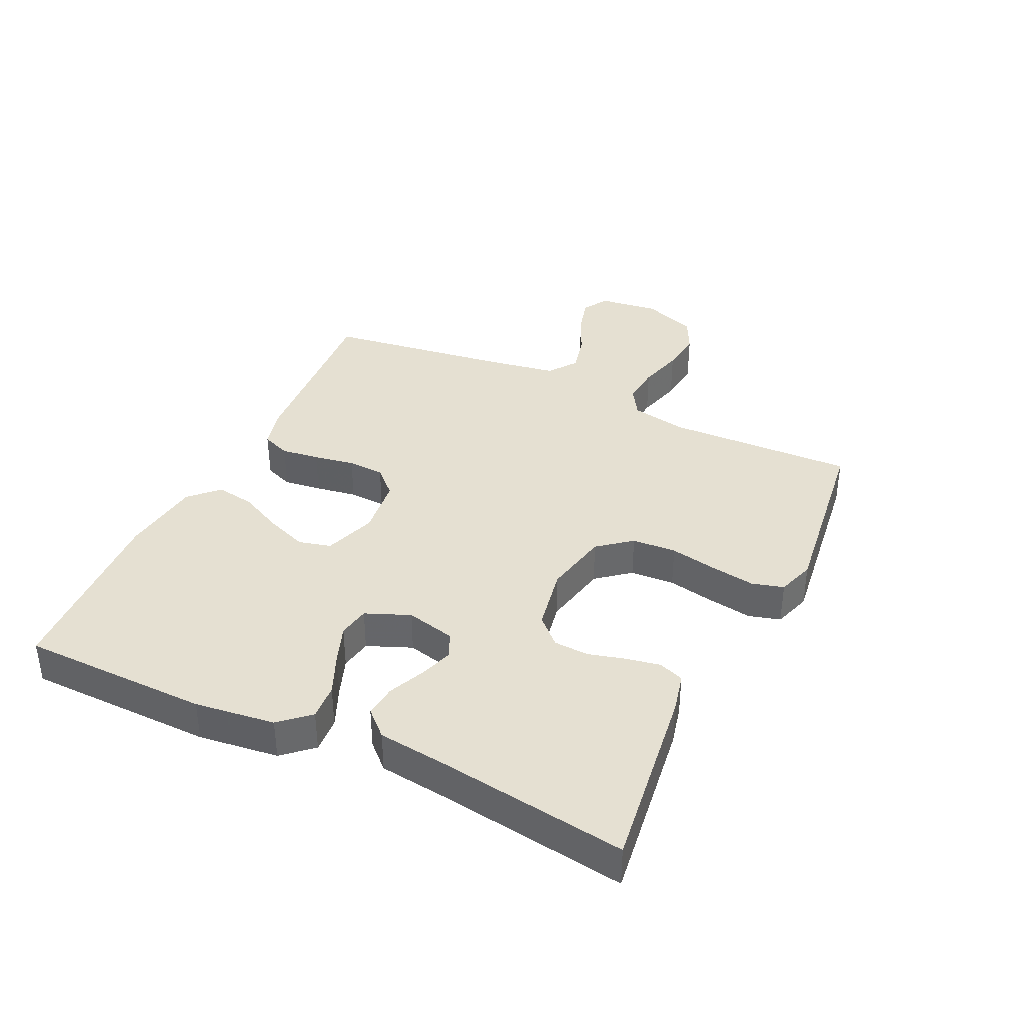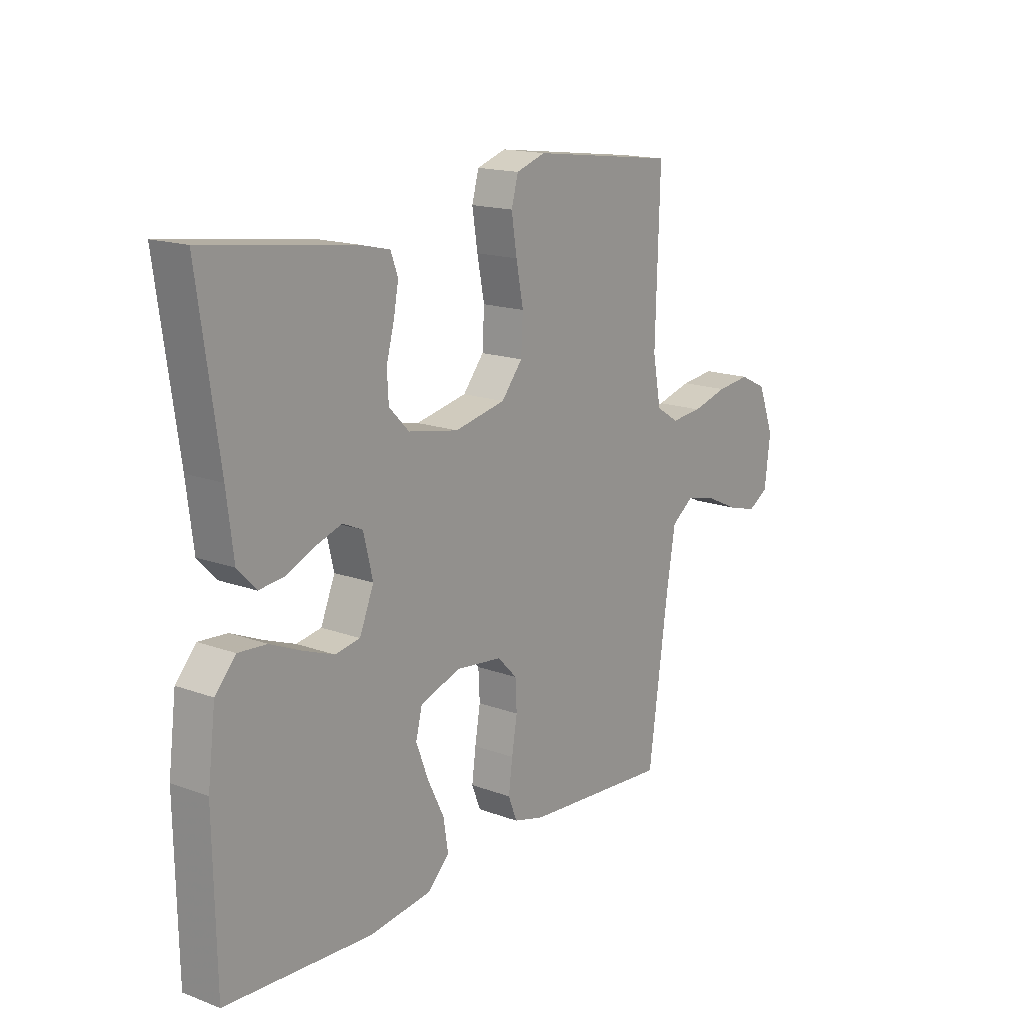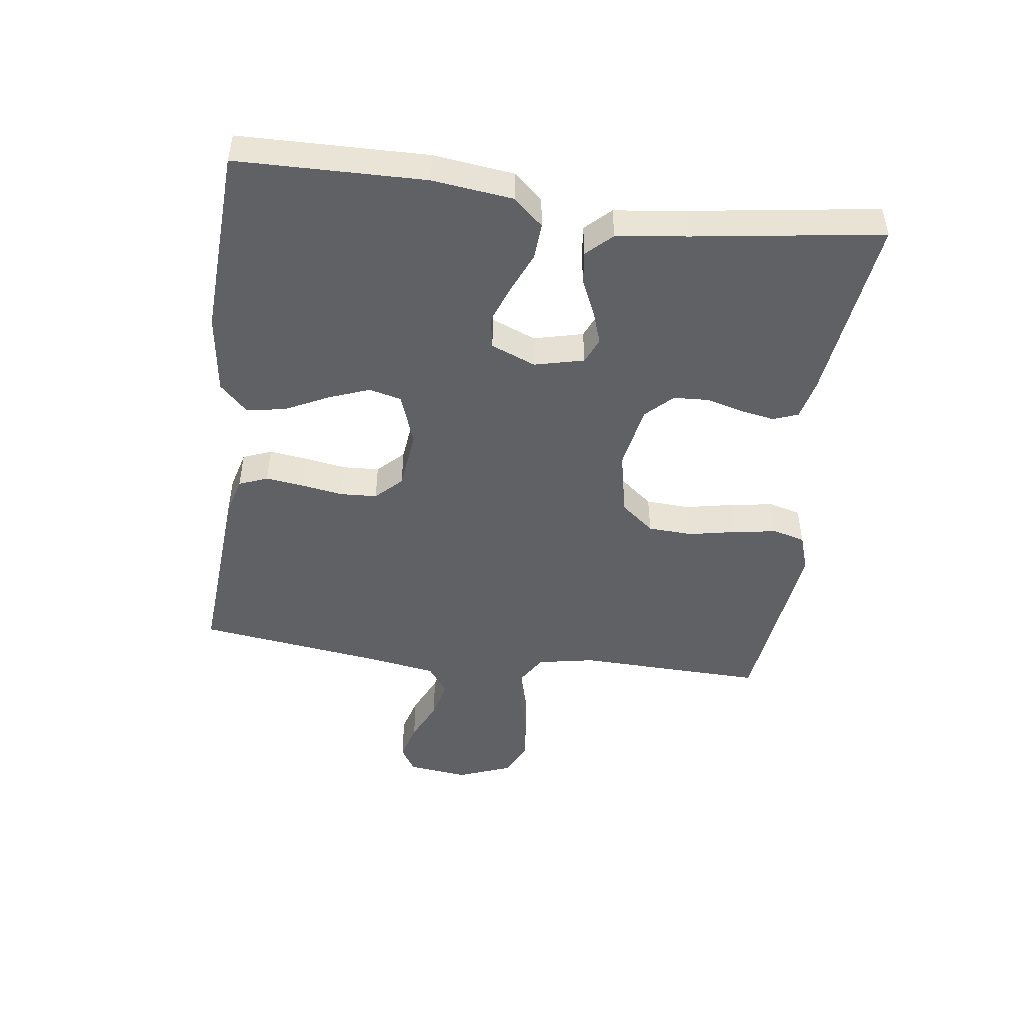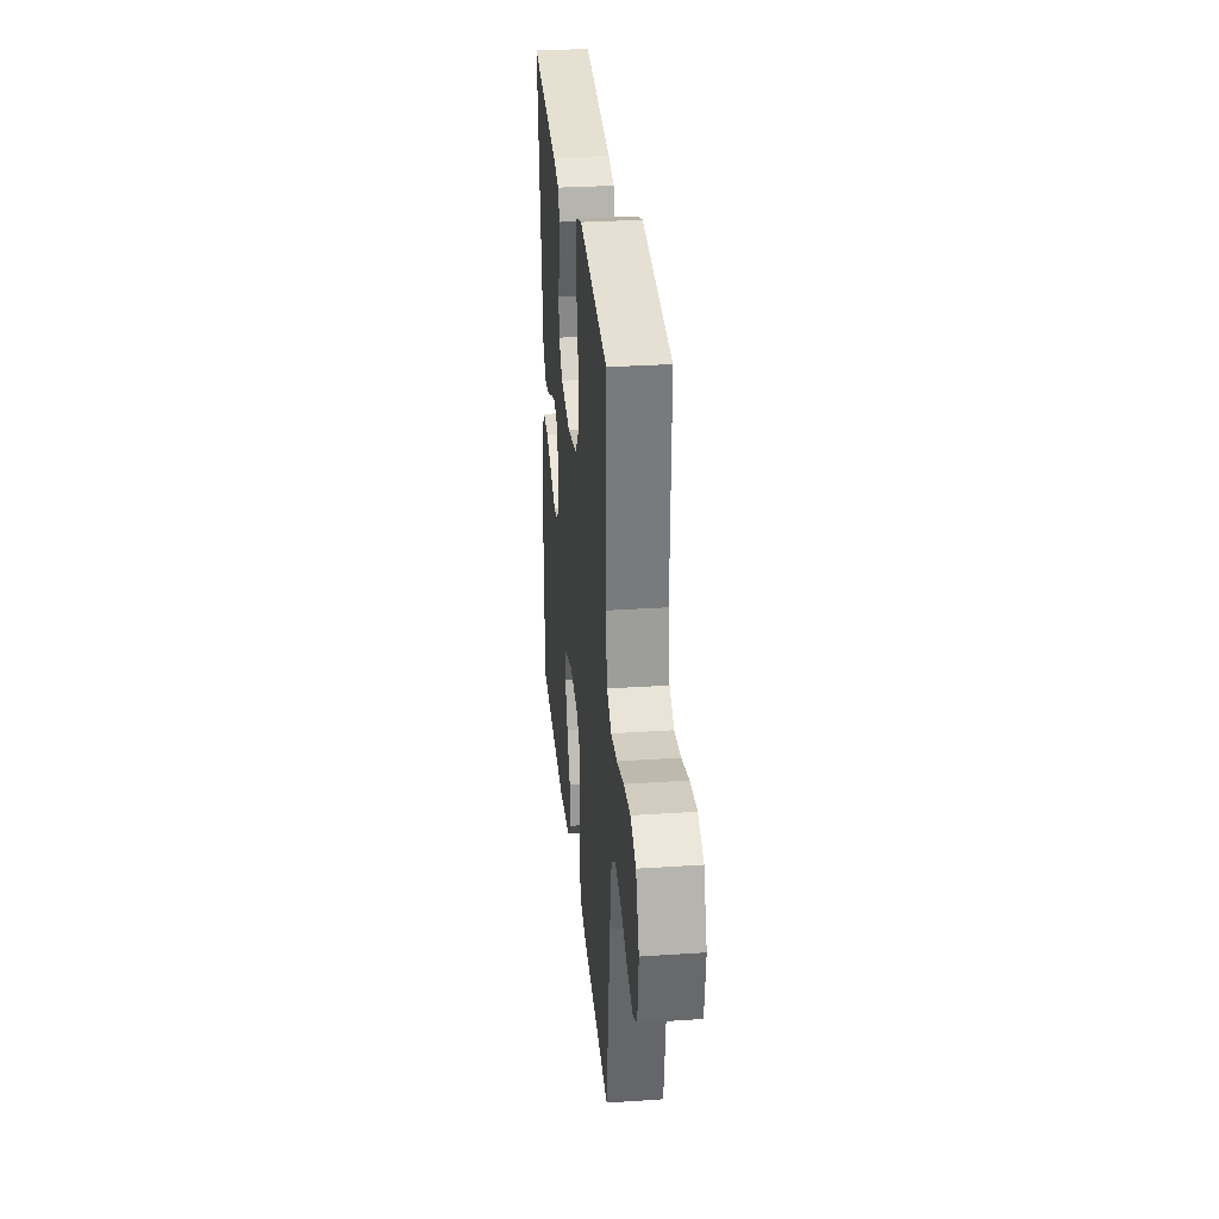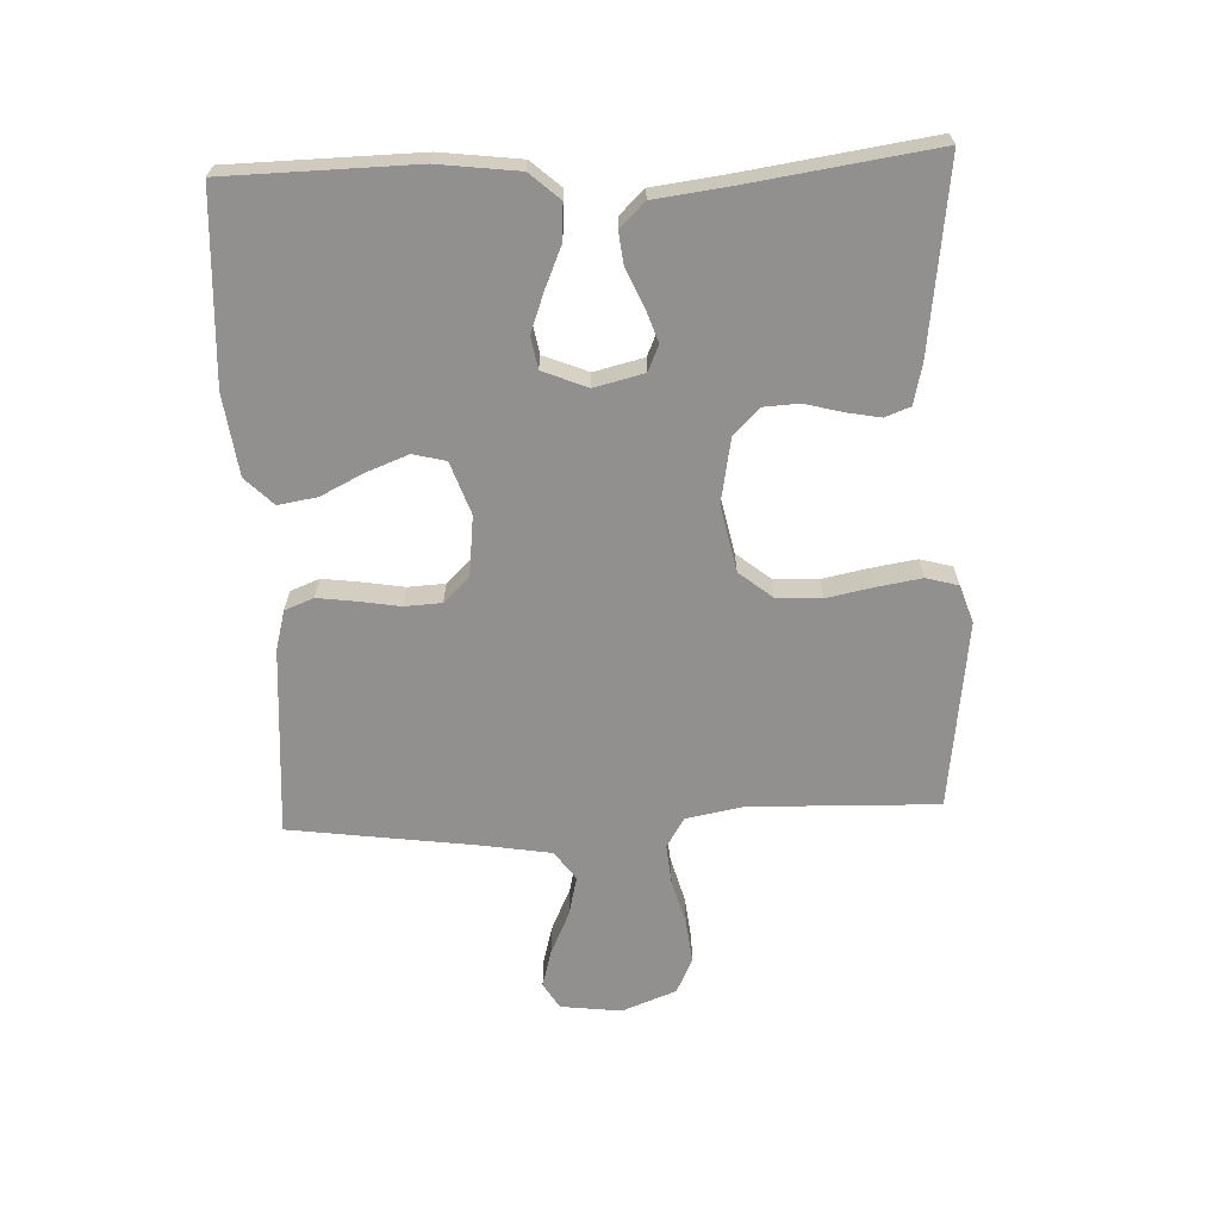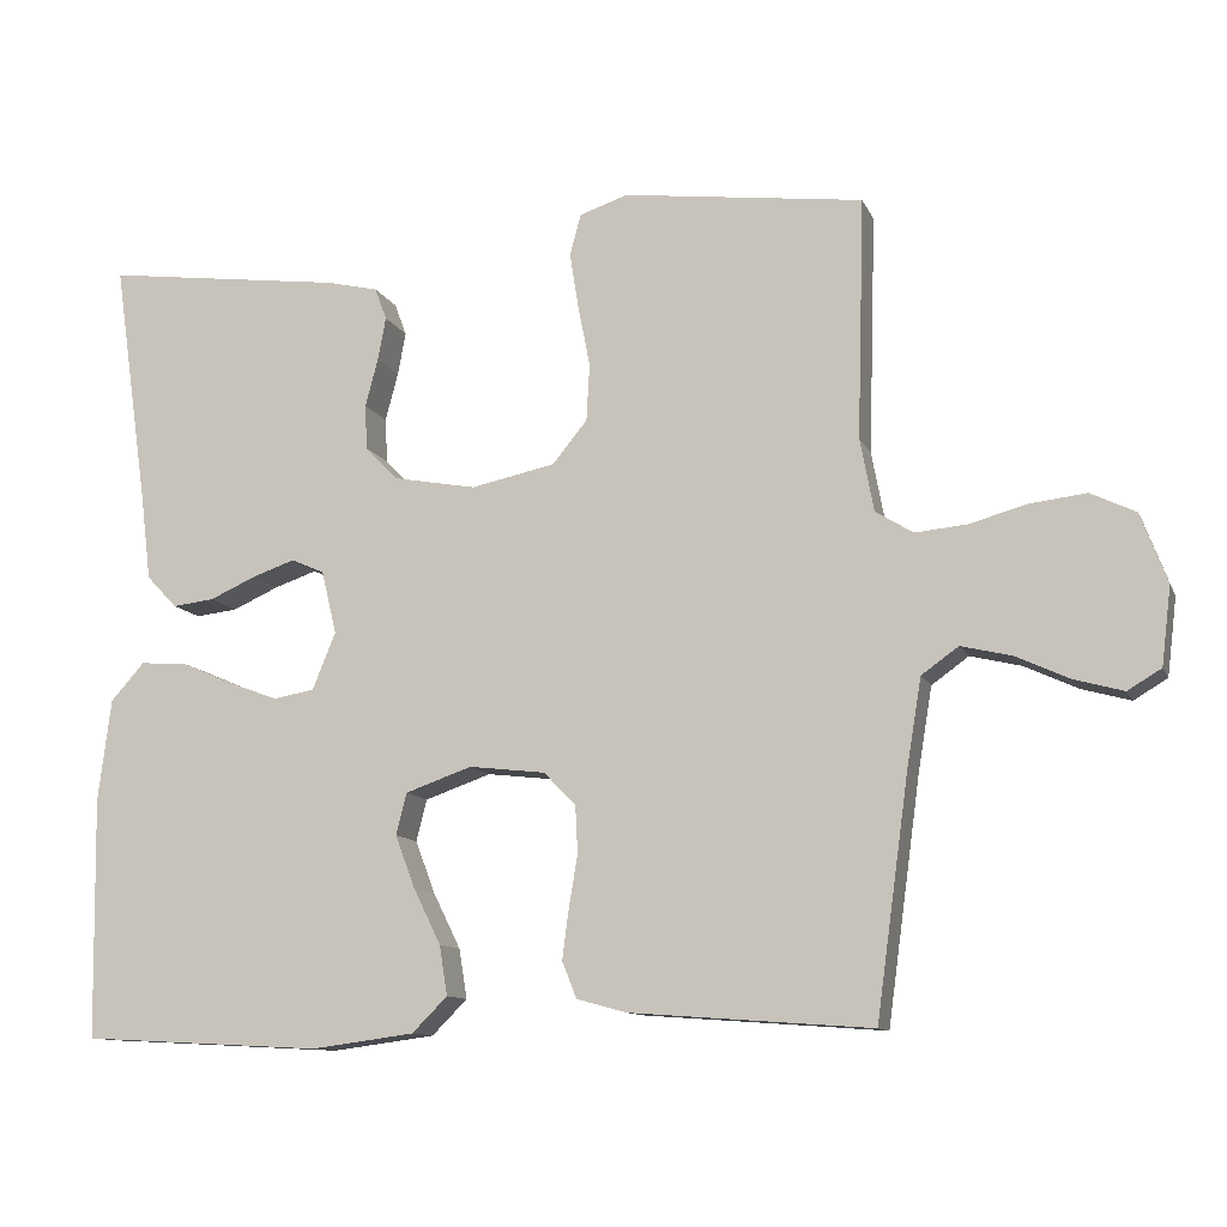
<metadata>
{"format":"obj","ext":"obj","renderer":"f3d","projection":"perspective","resolution":1024,"background":"white","views":[{"elev":37.7,"azim":-64.7,"up":"+Y"},{"elev":16.2,"azim":-52.7,"up":"+Z"},{"elev":-47.6,"azim":-97.5,"up":"+Y"},{"elev":30.7,"azim":84.5,"up":"+Z"},{"elev":-65.7,"azim":-87.5,"up":"+Y"},{"elev":-11.2,"azim":16.8,"up":"+Z"}]}
</metadata>
<code>
v -0.5 0.07 0.5
v -0.2 0.07 0.461
v -0.136 0.07 0.446
v -0.121 0.07 0.406
v -0.131 0.07 0.352
v -0.147 0.07 0.292
v -0.144 0.07 0.236
v -0.103 0.07 0.194
v 0 0.07 0.175
v 0.105 0.07 0.197
v 0.148 0.07 0.25
v 0.152 0.07 0.321
v 0.137 0.07 0.397
v 0.126 0.07 0.467
v 0.14 0.07 0.518
v 0.2 0.07 0.538
v 0.5 0.07 0.5
v 0.491 0.07 0.2
v 0.508 0.07 0.109
v 0.555 0.07 0.08
v 0.619 0.07 0.086
v 0.692 0.07 0.106
v 0.761 0.07 0.114
v 0.817 0.07 0.087
v 0.85 0.07 0
v 0.838 0.07 -0.097
v 0.796 0.07 -0.122
v 0.735 0.07 -0.105
v 0.668 0.07 -0.074
v 0.605 0.07 -0.059
v 0.559 0.07 -0.092
v 0.541 0.07 -0.2
v 0.5 0.07 -0.5
v 0.2 0.07 -0.478
v 0.137 0.07 -0.461
v 0.119 0.07 -0.415
v 0.127 0.07 -0.354
v 0.138 0.07 -0.288
v 0.135 0.07 -0.229
v 0.095 0.07 -0.188
v 0 0.07 -0.177
v -0.083 0.07 -0.206
v -0.096 0.07 -0.258
v -0.071 0.07 -0.324
v -0.037 0.07 -0.393
v -0.027 0.07 -0.455
v -0.071 0.07 -0.499
v -0.2 0.07 -0.516
v -0.5 0.07 -0.5
v -0.505 0.07 -0.2
v -0.489 0.07 -0.072
v -0.447 0.07 -0.025
v -0.389 0.07 -0.029
v -0.324 0.07 -0.057
v -0.262 0.07 -0.08
v -0.211 0.07 -0.071
v -0.182 0.07 0
v -0.201 0.07 0.079
v -0.242 0.07 0.097
v -0.295 0.07 0.079
v -0.353 0.07 0.053
v -0.405 0.07 0.047
v -0.443 0.07 0.087
v -0.457 0.07 0.2
v -0.5 0 0.5
v -0.2 0 0.461
v -0.136 0 0.446
v -0.121 0 0.406
v -0.131 0 0.352
v -0.147 0 0.292
v -0.144 0 0.236
v -0.103 0 0.194
v 0 0 0.175
v 0.105 0 0.197
v 0.148 0 0.25
v 0.152 0 0.321
v 0.137 0 0.397
v 0.126 0 0.467
v 0.14 0 0.518
v 0.2 0 0.538
v 0.5 0 0.5
v 0.491 0 0.2
v 0.508 0 0.109
v 0.555 0 0.08
v 0.619 0 0.086
v 0.692 0 0.106
v 0.761 0 0.114
v 0.817 0 0.087
v 0.85 0 0
v 0.838 0 -0.097
v 0.796 0 -0.122
v 0.735 0 -0.105
v 0.668 0 -0.074
v 0.605 0 -0.059
v 0.559 0 -0.092
v 0.541 0 -0.2
v 0.5 0 -0.5
v 0.2 0 -0.478
v 0.137 0 -0.461
v 0.119 0 -0.415
v 0.127 0 -0.354
v 0.138 0 -0.288
v 0.135 0 -0.229
v 0.095 0 -0.188
v 0 0 -0.177
v -0.083 0 -0.206
v -0.096 0 -0.258
v -0.071 0 -0.324
v -0.037 0 -0.393
v -0.027 0 -0.455
v -0.071 0 -0.499
v -0.2 0 -0.516
v -0.5 0 -0.5
v -0.505 0 -0.2
v -0.489 0 -0.072
v -0.447 0 -0.025
v -0.389 0 -0.029
v -0.324 0 -0.057
v -0.262 0 -0.08
v -0.211 0 -0.071
v -0.182 0 0
v -0.201 0 0.079
v -0.242 0 0.097
v -0.295 0 0.079
v -0.353 0 0.053
v -0.405 0 0.047
v -0.443 0 0.087
v -0.457 0 0.2
f 62 63 64
f 61 62 64
f 60 61 64
f 4 5 6
f 3 4 6
f 2 3 6
f 1 2 6
f 64 1 6
f 60 64 6
f 59 60 6
f 58 59 6 7
f 57 58 7 8
f 52 53 54
f 51 52 54
f 50 51 54
f 49 50 54
f 48 49 54
f 47 48 54
f 46 47 54
f 45 46 54
f 44 45 54
f 43 44 54 55
f 42 43 55 56
f 36 37 38
f 35 36 38
f 34 35 38
f 33 34 38
f 32 33 38
f 31 32 38 39
f 30 31 39 40
f 27 28 29
f 26 27 29
f 25 26 29
f 24 25 29
f 23 24 29
f 22 23 29
f 21 22 29
f 20 21 29 30
f 30 40 41
f 20 30 41
f 19 20 41
f 16 17 18
f 15 16 18
f 14 15 18
f 13 14 18
f 12 13 18
f 11 12 18 19
f 57 8 9
f 57 9 10
f 56 57 10
f 42 56 10
f 19 41 42
f 11 19 42
f 10 11 42
f 128 127 126
f 128 126 125
f 128 125 124
f 70 69 68
f 70 68 67
f 70 67 66
f 70 66 65
f 70 65 128
f 70 128 124
f 70 124 123
f 71 70 123 122
f 72 71 122 121
f 118 117 116
f 118 116 115
f 118 115 114
f 118 114 113
f 118 113 112
f 118 112 111
f 118 111 110
f 118 110 109
f 118 109 108
f 119 118 108 107
f 120 119 107 106
f 102 101 100
f 102 100 99
f 102 99 98
f 102 98 97
f 102 97 96
f 103 102 96 95
f 104 103 95 94
f 93 92 91
f 93 91 90
f 93 90 89
f 93 89 88
f 93 88 87
f 93 87 86
f 93 86 85
f 94 93 85 84
f 105 104 94
f 105 94 84
f 105 84 83
f 82 81 80
f 82 80 79
f 82 79 78
f 82 78 77
f 82 77 76
f 83 82 76 75
f 73 72 121
f 74 73 121
f 74 121 120
f 74 120 106
f 106 105 83
f 106 83 75
f 106 75 74
f 1 65 66 2
f 2 66 67 3
f 3 67 68 4
f 4 68 69 5
f 5 69 70 6
f 6 70 71 7
f 7 71 72 8
f 8 72 73 9
f 9 73 74 10
f 10 74 75 11
f 11 75 76 12
f 12 76 77 13
f 13 77 78 14
f 14 78 79 15
f 15 79 80 16
f 16 80 81 17
f 17 81 82 18
f 18 82 83 19
f 19 83 84 20
f 20 84 85 21
f 21 85 86 22
f 22 86 87 23
f 23 87 88 24
f 24 88 89 25
f 25 89 90 26
f 26 90 91 27
f 27 91 92 28
f 28 92 93 29
f 29 93 94 30
f 30 94 95 31
f 31 95 96 32
f 32 96 97 33
f 33 97 98 34
f 34 98 99 35
f 35 99 100 36
f 36 100 101 37
f 37 101 102 38
f 38 102 103 39
f 39 103 104 40
f 40 104 105 41
f 41 105 106 42
f 42 106 107 43
f 43 107 108 44
f 44 108 109 45
f 45 109 110 46
f 46 110 111 47
f 47 111 112 48
f 48 112 113 49
f 49 113 114 50
f 50 114 115 51
f 51 115 116 52
f 52 116 117 53
f 53 117 118 54
f 54 118 119 55
f 55 119 120 56
f 56 120 121 57
f 57 121 122 58
f 58 122 123 59
f 59 123 124 60
f 60 124 125 61
f 61 125 126 62
f 62 126 127 63
f 63 127 128 64
f 64 128 65 1

</code>
